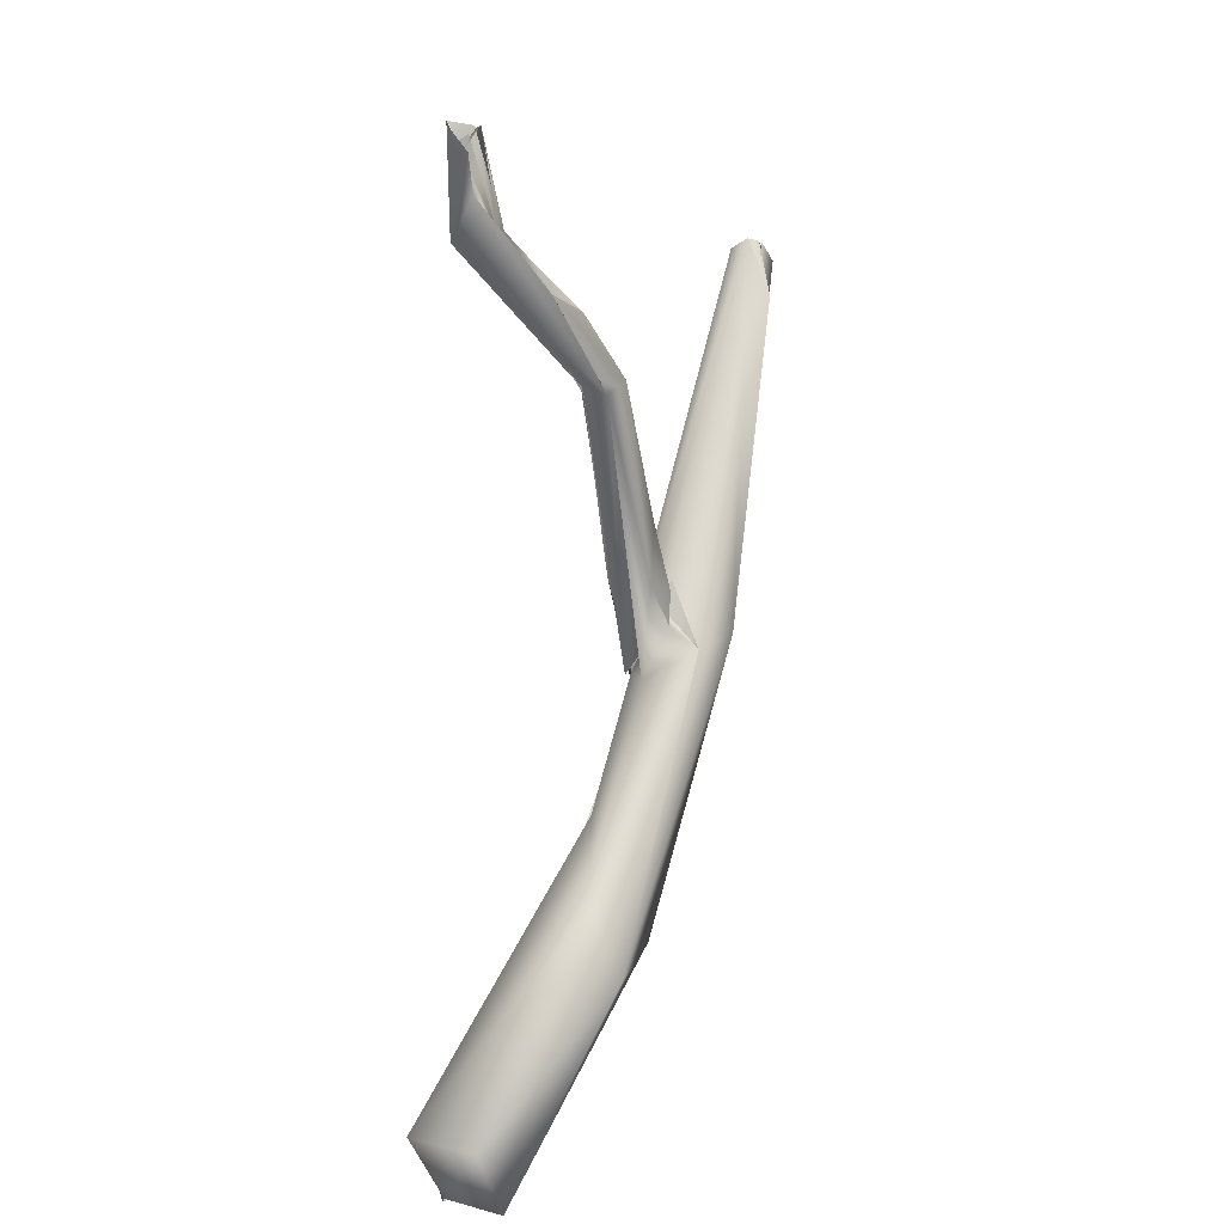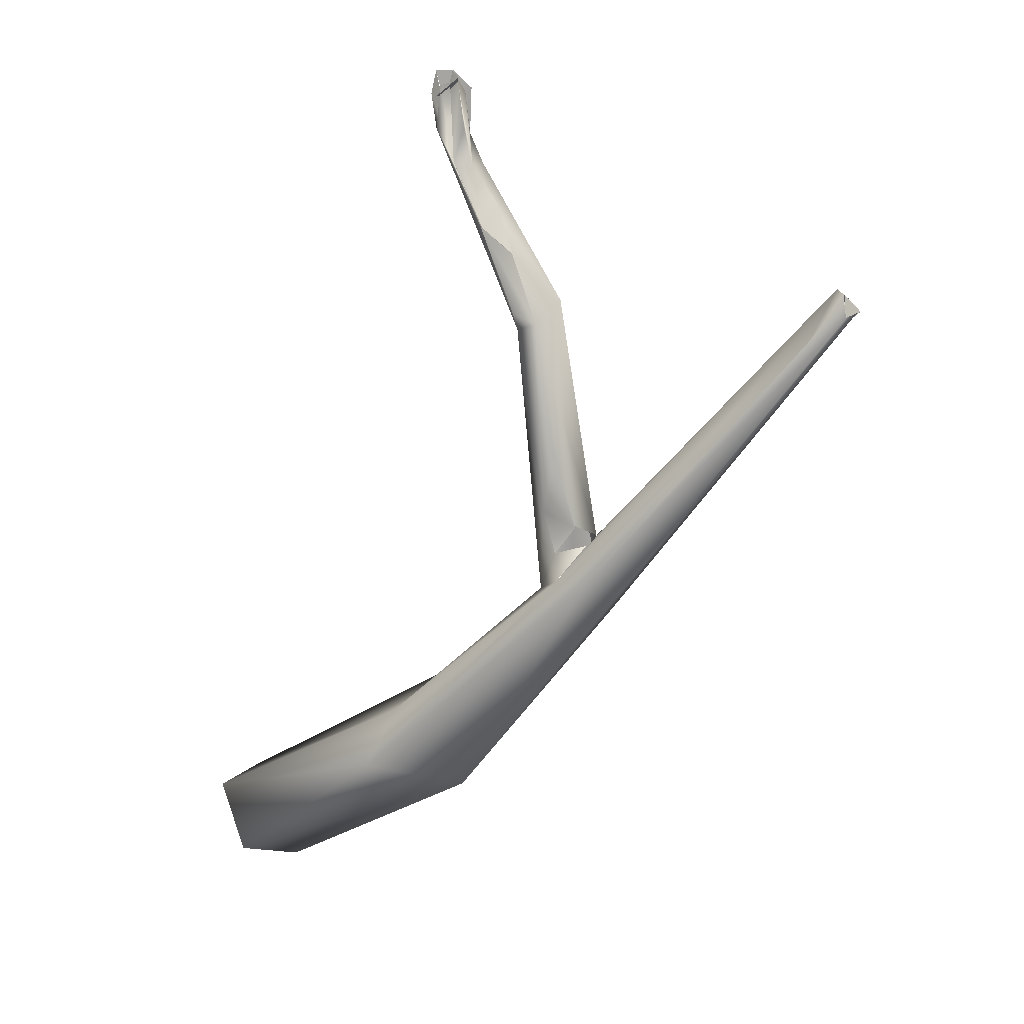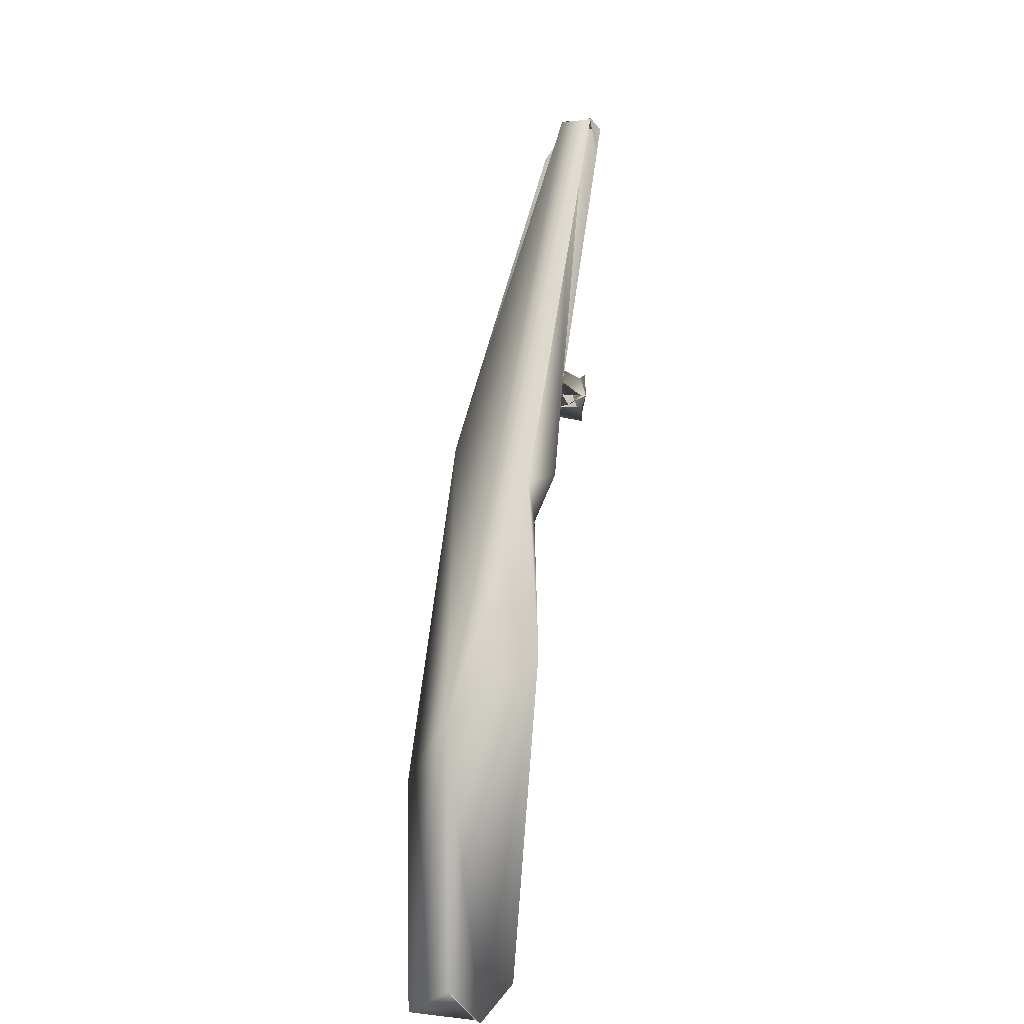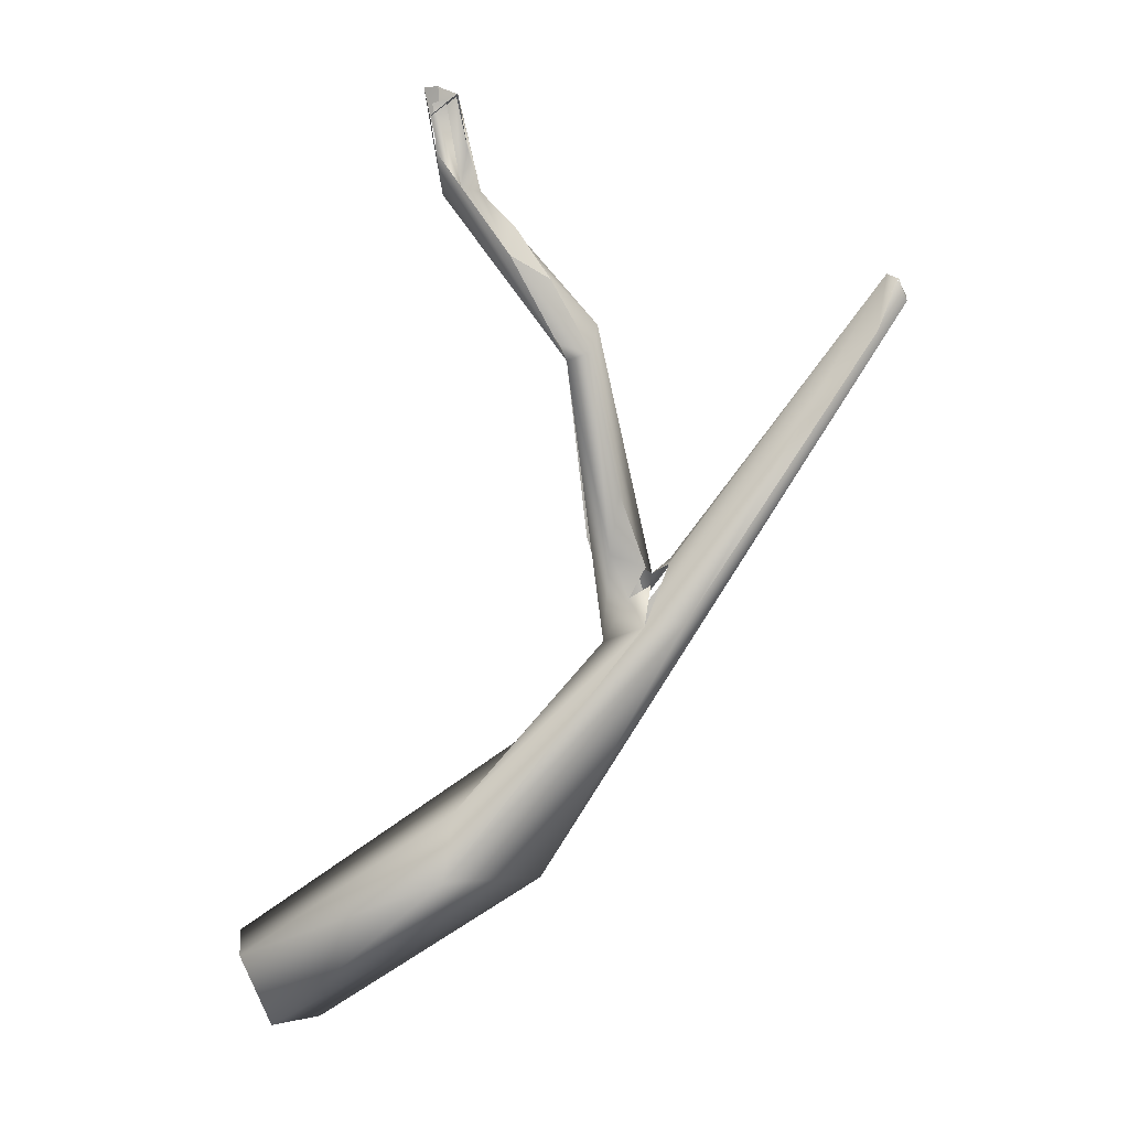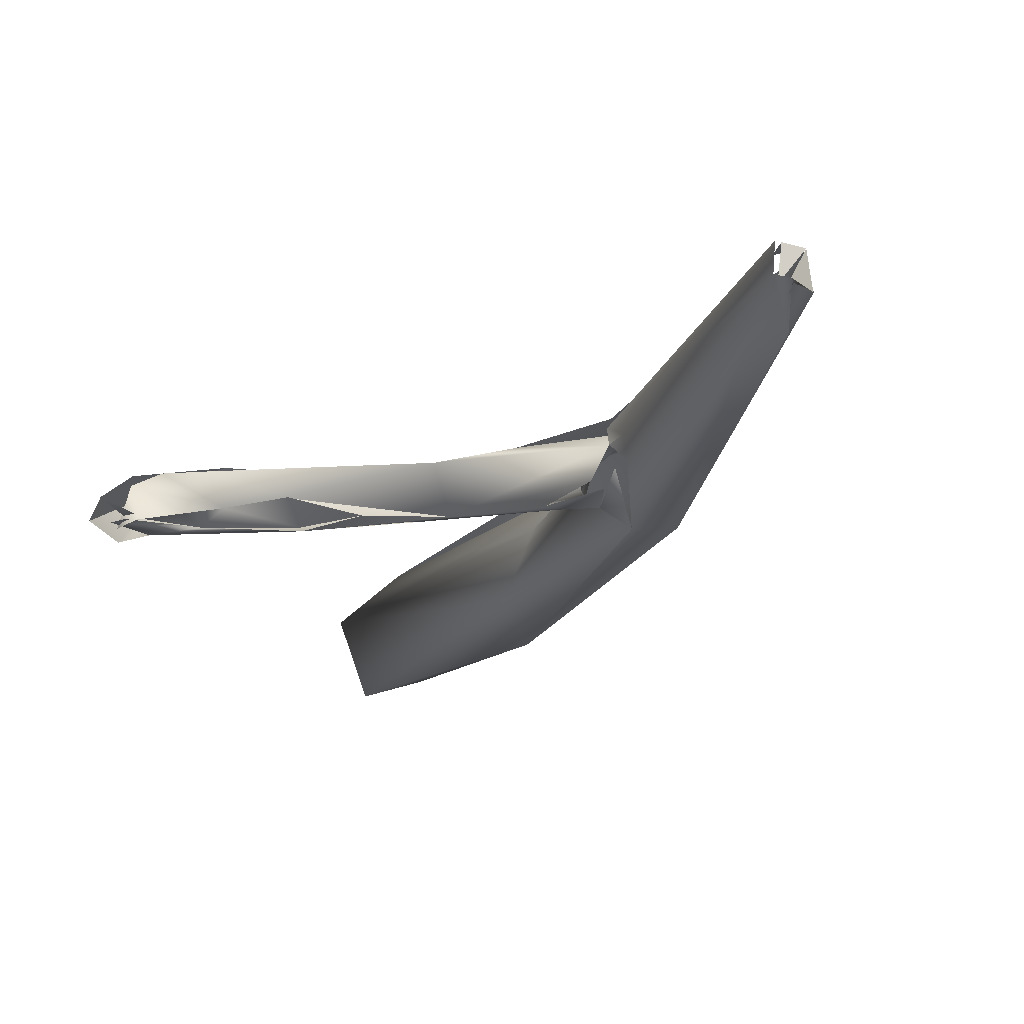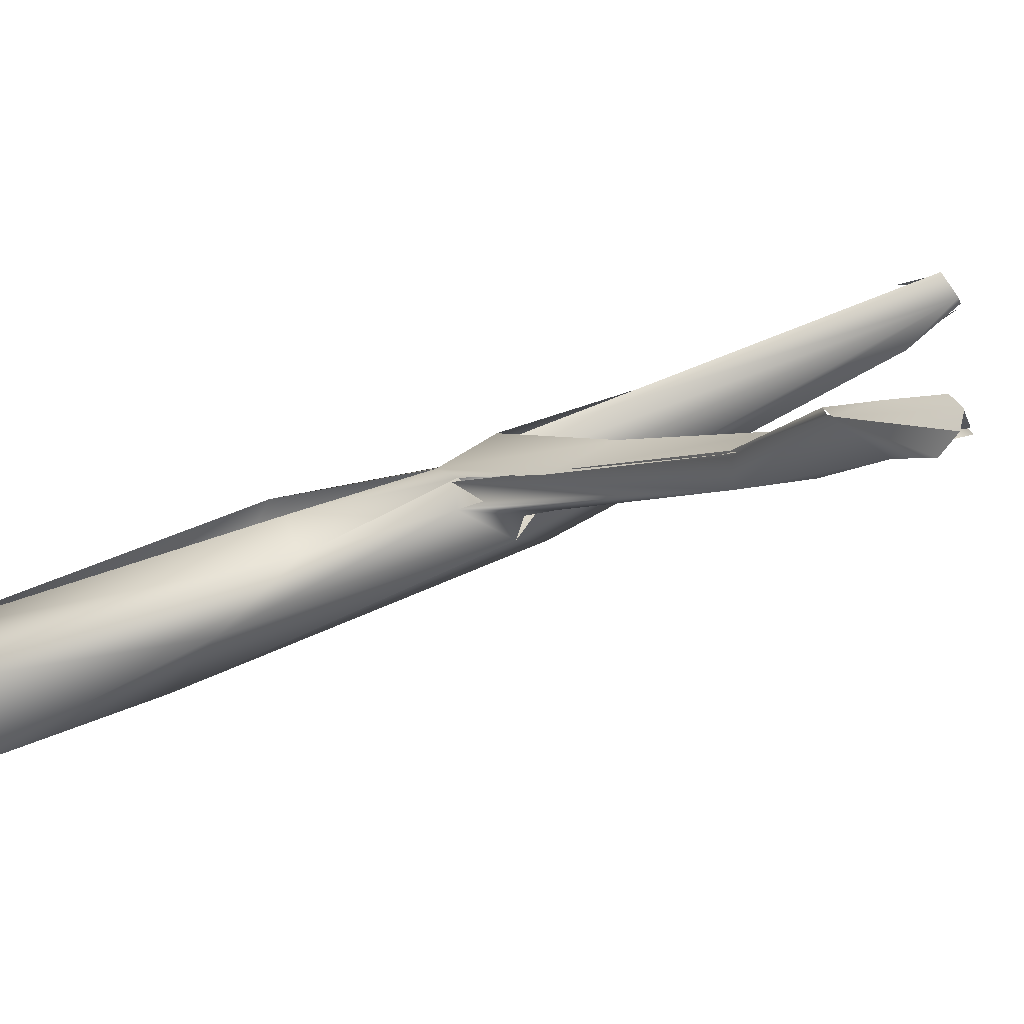
<metadata>
{"format":"obj","ext":"obj","renderer":"f3d","projection":"perspective","resolution":1024,"background":"white","views":[{"elev":22.6,"azim":147.4,"up":"+Y"},{"elev":20.6,"azim":-132.5,"up":"+Y"},{"elev":-54.6,"azim":-68.6,"up":"+Y"},{"elev":18.6,"azim":-164.0,"up":"+Y"},{"elev":4.4,"azim":-161.4,"up":"+Z"},{"elev":-4.8,"azim":123.0,"up":"+Z"}]}
</metadata>
<code>
o FJ2734.obj_grp1.1432
v 0.2008 -0.663 5.835
v 0.2001 -0.6645 5.835
v 0.2007 -0.6644 5.837
v 0.2029 -0.6667 5.837
v 0.2009 -0.6654 5.837
v 0.2158 -0.6912 5.825
v 0.2013 -0.6651 5.835
v 0.2005 -0.6645 5.837
v 0.2018 -0.6641 5.837
v 0.2018 -0.6635 5.835
v 0.2029 -0.6667 5.837
v 0.2018 -0.6641 5.837
v 0.2005 -0.6645 5.837
v 0.2017 -0.6641 5.836
v 0.2019 -0.6627 5.836
v 0.202 -0.6638 5.837
v 0.2009 -0.663 5.835
v 0.2019 -0.6664 5.833
v 0.2136 -0.6869 5.82
v 0.2167 -0.6874 5.82
v 0.201 -0.6629 5.836
v 0.2001 -0.6645 5.835
v 0.2005 -0.6645 5.837
v 0.2182 -0.6878 5.827
v 0.2183 -0.6874 5.826
v 0.2159 -0.6837 5.825
v 0.2215 -0.667 5.822
v 0.2219 -0.6656 5.825
v 0.2281 -0.659 5.824
v 0.2247 -0.6618 5.823
v 0.2276 -0.6601 5.822
v 0.2236 -0.707 5.816
v 0.2174 -0.6849 5.825
v 0.2162 -0.6838 5.826
v 0.2182 -0.6836 5.823
v 0.2174 -0.6849 5.825
v 0.2174 -0.6849 5.825
v 0.2168 -0.6834 5.824
v 0.2174 -0.6849 5.825
v 0.2157 -0.6817 5.824
v 0.2157 -0.6821 5.822
v 0.218 -0.6875 5.826
v 0.2296 -0.7056 5.81
v 0.2172 -0.6854 5.824
v 0.2167 -0.6874 5.82
v 0.2182 -0.6857 5.821
v 0.2203 -0.6895 5.822
v 0.2182 -0.6857 5.821
v 0.2173 -0.6835 5.823
v 0.2198 -0.6824 5.821
v 0.2192 -0.6777 5.822
v 0.2209 -0.6772 5.826
v 0.2191 -0.6919 5.825
v 0.2221 -0.6818 5.823
v 0.2233 -0.6677 5.822
v 0.2238 -0.6665 5.822
v 0.2209 -0.6772 5.826
v 0.2239 -0.6681 5.824
v 0.2206 -0.6897 5.824
v 0.224 -0.6676 5.824
v 0.2318 -0.6556 5.824
v 0.2332 -0.6528 5.822
v 0.2336 -0.6563 5.824
v 0.2247 -0.6618 5.823
v 0.2277 -0.6584 5.824
v 0.2277 -0.6601 5.822
v 0.2312 -0.6557 5.825
v 0.2302 -0.6558 5.823
v 0.2314 -0.6553 5.822
v 0.2312 -0.6526 5.823
v 0.2311 -0.6579 5.825
v 0.2319 -0.6486 5.823
v 0.2319 -0.6487 5.823
v 0.2338 -0.6503 5.822
v 0.2322 -0.6487 5.823
v 0.2333 -0.65 5.823
v 0.2338 -0.6494 5.823
v 0.2328 -0.6491 5.823
v 0.2328 -0.6499 5.825
v 0.2338 -0.6484 5.824
v 0.2328 -0.6534 5.825
v 0.2326 -0.6497 5.825
v 0.2338 -0.6483 5.824
v 0.2344 -0.6483 5.823
v 0.2336 -0.6499 5.822
v 0.2311 -0.6579 5.825
v 0.2333 -0.6563 5.824
v 0.2198 -0.6898 5.824
v 0.2249 -0.7012 5.823
v 0.2243 -0.7004 5.822
v 0.2299 -0.7015 5.814
v 0.2201 -0.6876 5.822
v 0.2198 -0.6898 5.824
v 0.2201 -0.6876 5.822
v 0.2265 -0.6974 5.819
v 0.2433 -0.7158 5.813
v 0.242 -0.7171 5.805
v 0.2441 -0.7112 5.805
v 0.2397 -0.7182 5.81
v 0.2437 -0.7185 5.811
v 0.2464 -0.7121 5.81
v 0.2438 -0.7179 5.81
f 8 9 10
f 11 12 13
f 17 15 18
f 18 15 19
f 20 19 15
f 21 22 23
f 24 14 7
f 15 16 25
f 15 26 20
f 1 19 2
f 27 28 29
f 27 30 31
f 2 32 3
f 3 32 6
f 32 2 19
f 6 24 7
f 25 33 34
f 25 34 15
f 34 37 26
f 34 26 15
f 44 46 45
f 45 46 47
f 48 49 50
f 47 46 50
f 50 51 27
f 49 51 50
f 52 24 53
f 54 52 53
f 47 50 55
f 27 36 28
f 35 36 27
f 55 27 56
f 27 31 56
f 35 27 51
f 50 27 55
f 42 57 36
f 36 57 28
f 28 52 54
f 54 58 28
f 60 59 55
f 58 61 28
f 55 31 62
f 63 55 62
f 64 65 66
f 65 68 66
f 28 67 29
f 29 67 68
f 69 66 68
f 68 70 69
f 62 31 69
f 60 55 63
f 71 60 63
f 70 68 72
f 72 68 79
f 75 69 70
f 72 79 74
f 69 75 76
f 76 75 80
f 69 78 77
f 67 81 68
f 81 79 68
f 69 77 62
f 61 81 67
f 83 82 81
f 84 83 87
f 84 63 85
f 85 63 62
f 81 86 87
f 83 81 87
f 53 24 6
f 53 6 89
f 53 90 88
f 53 88 54
f 91 45 47
f 93 47 94
f 55 59 92
f 47 55 92
f 20 43 19
f 93 95 47
f 95 91 47
f 91 43 45
f 90 95 88
f 43 32 19
f 6 32 89
f 96 95 90
f 43 97 32
f 98 43 91
f 100 89 32
f 32 99 100
f 32 97 99
f 98 97 43
f 95 101 91
f 101 98 91
f 89 100 96
f 99 97 102
f 100 102 96
f 95 96 101
f 98 102 97
f 101 102 98
f 96 102 101
l 72 73
l 38 39
l 4 5
l 40 41

</code>
